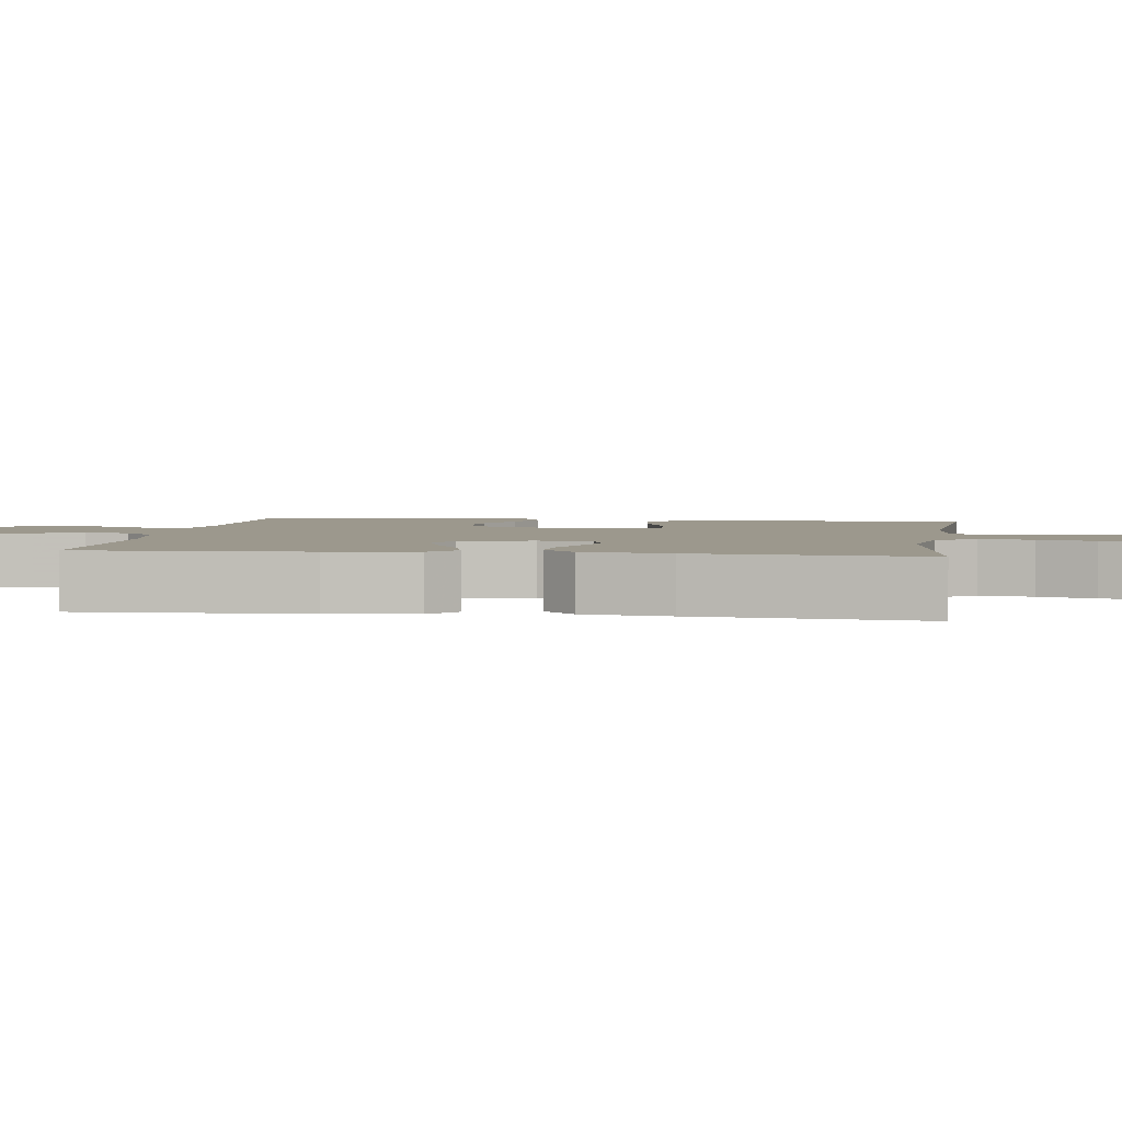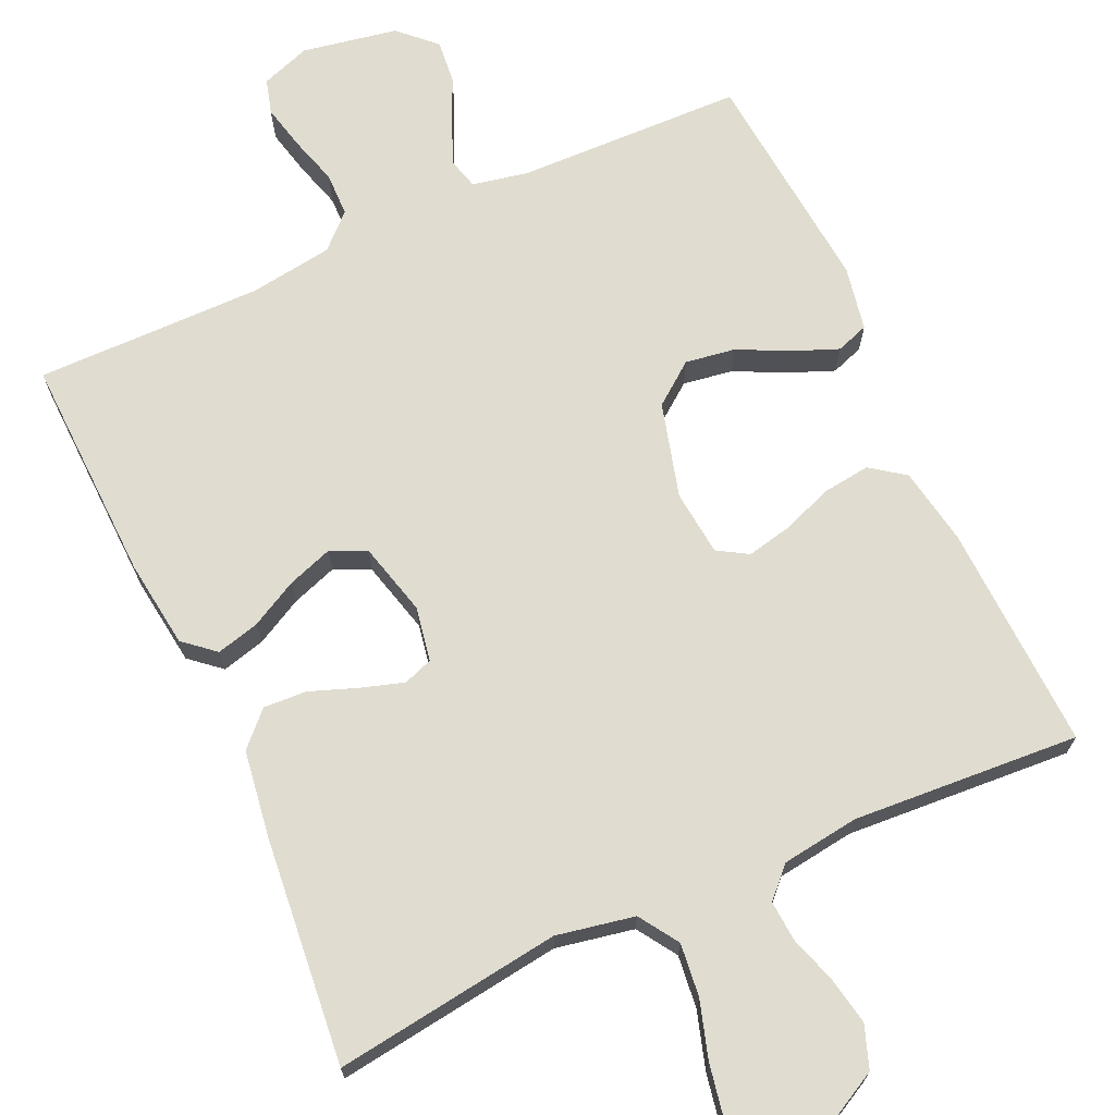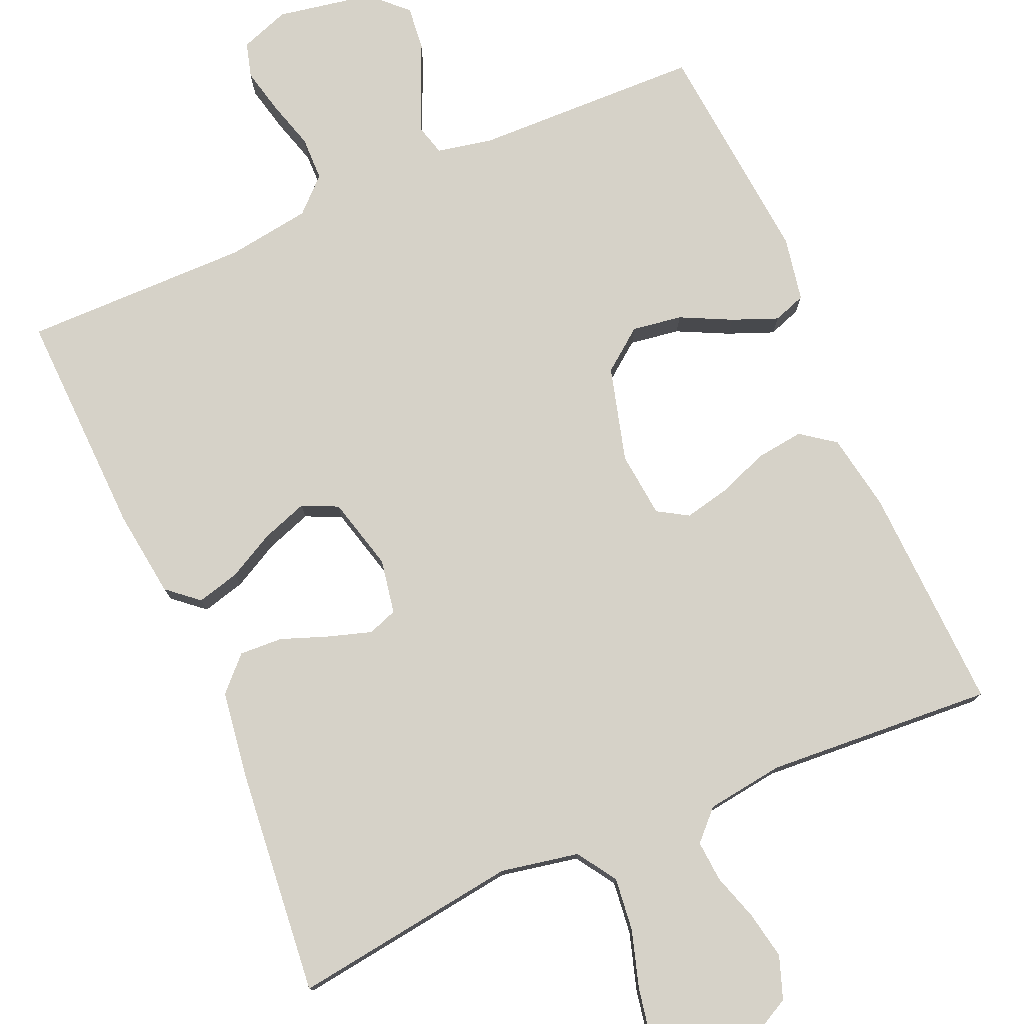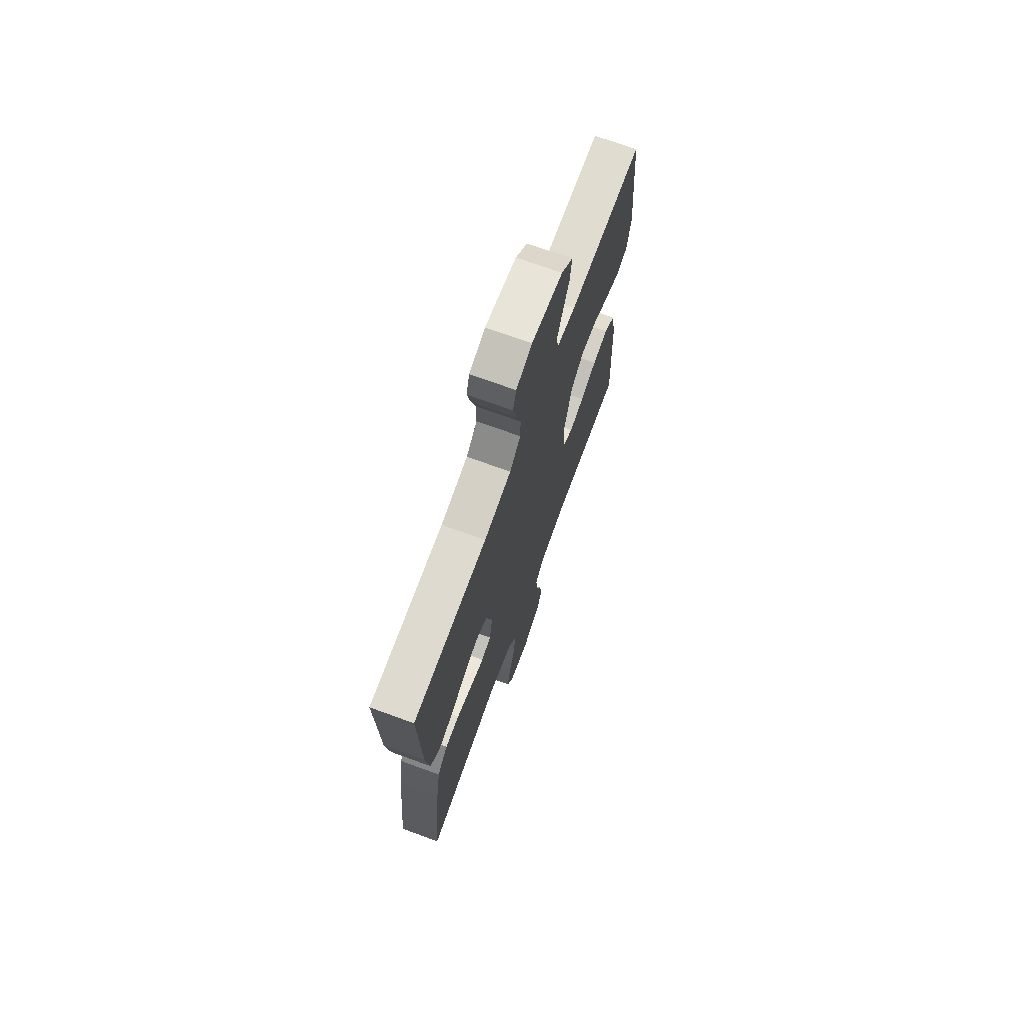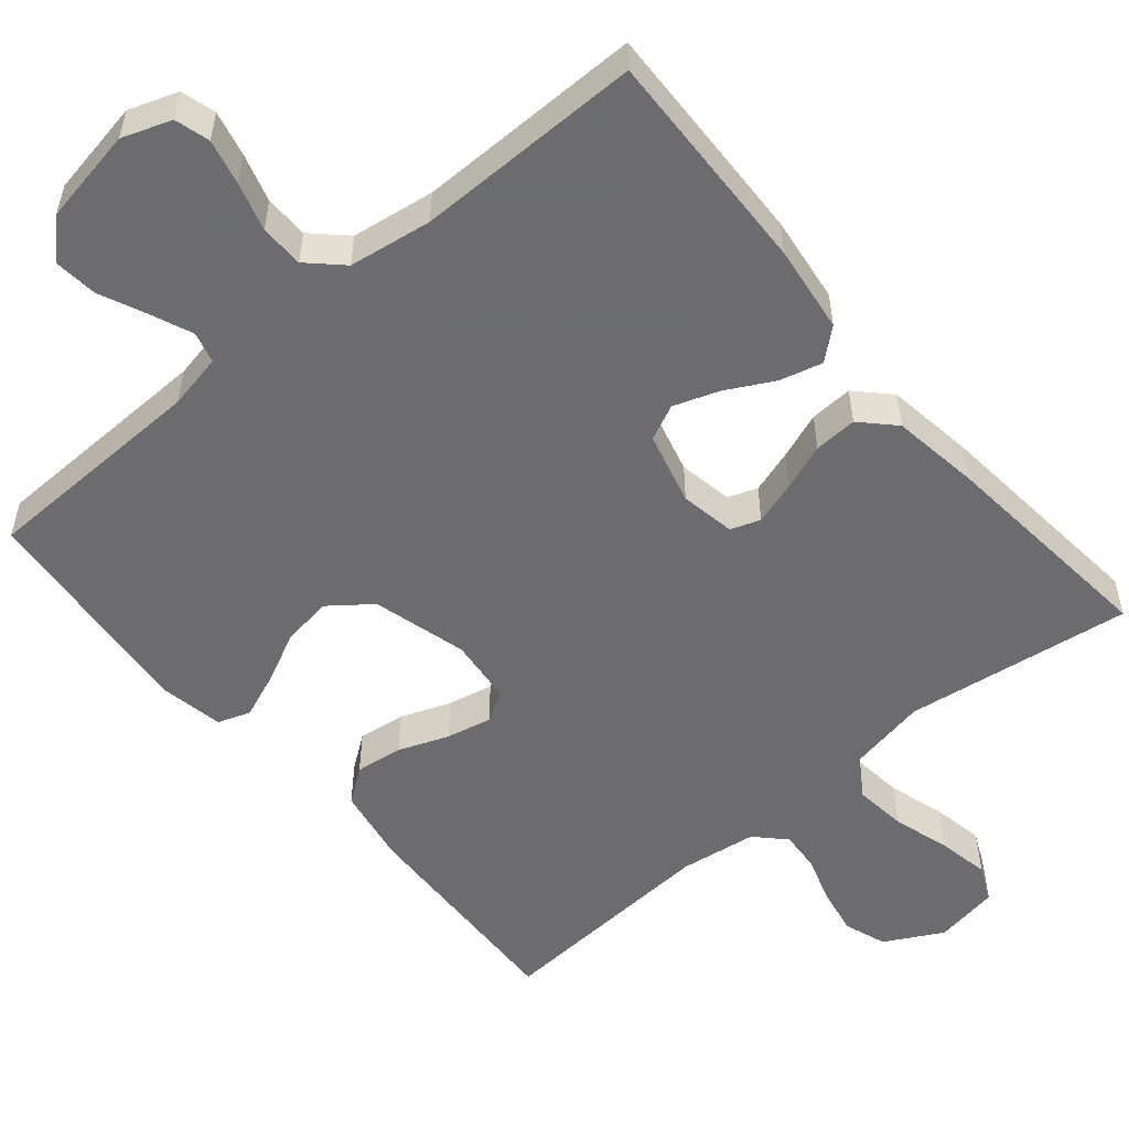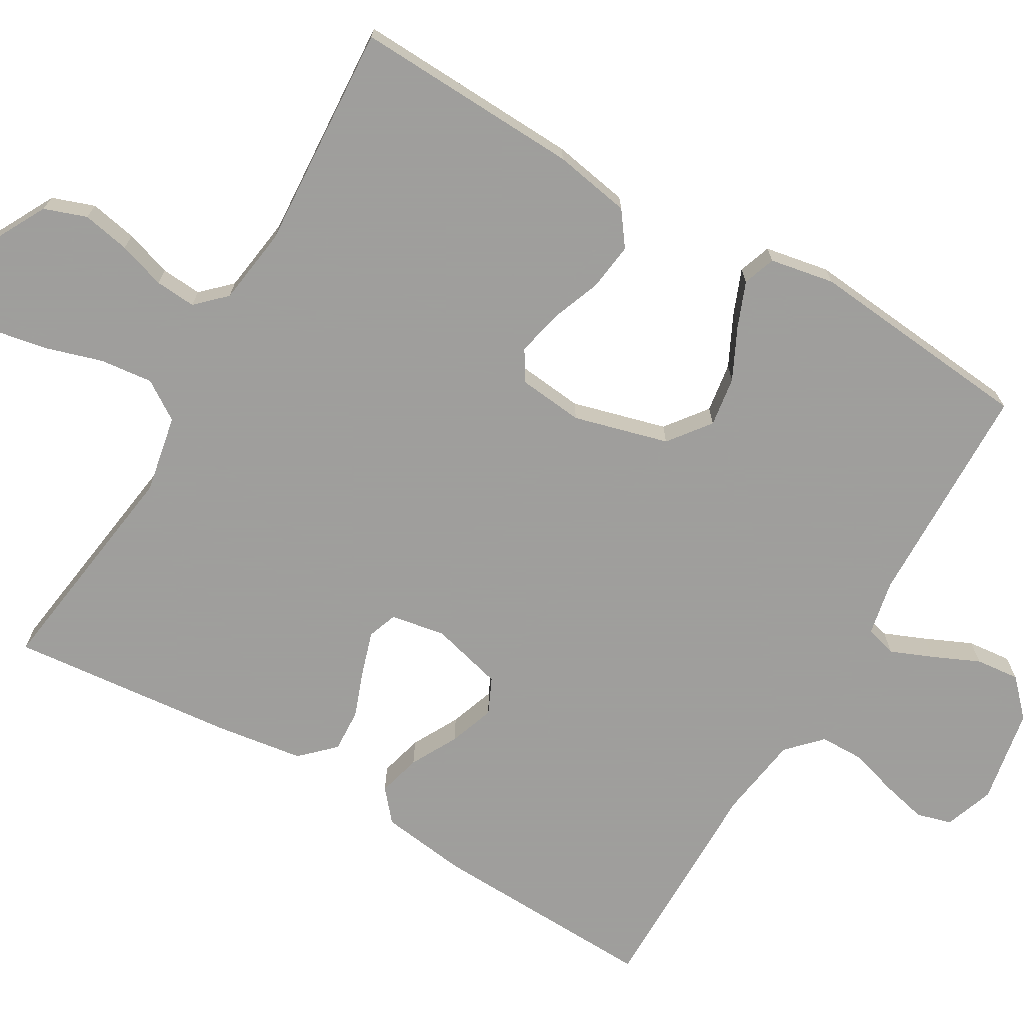
<metadata>
{"format":"obj","ext":"obj","renderer":"f3d","projection":"perspective","resolution":1024,"background":"white","views":[{"elev":3.0,"azim":98.3,"up":"+Y"},{"elev":69.6,"azim":155.5,"up":"+Y"},{"elev":77.5,"azim":156.5,"up":"+Y"},{"elev":71.3,"azim":110.0,"up":"+Z"},{"elev":-53.8,"azim":40.0,"up":"+Y"},{"elev":-71.1,"azim":-120.4,"up":"+Y"}]}
</metadata>
<code>
v 0.5 0.07 0.5
v 0.49 0.07 0.2
v 0.475 0.07 0.084
v 0.434 0.07 0.049
v 0.377 0.07 0.064
v 0.315 0.07 0.097
v 0.255 0.07 0.118
v 0.208 0.07 0.096
v 0.183 0.07 0
v 0.196 0.07 -0.072
v 0.235 0.07 -0.086
v 0.292 0.07 -0.068
v 0.354 0.07 -0.045
v 0.411 0.07 -0.042
v 0.453 0.07 -0.085
v 0.47 0.07 -0.2
v 0.5 0.07 -0.5
v 0.2 0.07 -0.459
v 0.097 0.07 -0.479
v 0.063 0.07 -0.531
v 0.071 0.07 -0.601
v 0.094 0.07 -0.676
v 0.107 0.07 -0.745
v 0.085 0.07 -0.793
v 0 0.07 -0.808
v -0.077 0.07 -0.767
v -0.097 0.07 -0.711
v -0.085 0.07 -0.648
v -0.065 0.07 -0.586
v -0.061 0.07 -0.532
v -0.098 0.07 -0.494
v -0.2 0.07 -0.48
v -0.5 0.07 -0.5
v -0.488 0.07 -0.2
v -0.47 0.07 -0.098
v -0.425 0.07 -0.065
v -0.362 0.07 -0.073
v -0.296 0.07 -0.098
v -0.236 0.07 -0.111
v -0.196 0.07 -0.087
v -0.187 0.07 0
v -0.221 0.07 0.125
v -0.276 0.07 0.167
v -0.342 0.07 0.157
v -0.409 0.07 0.124
v -0.469 0.07 0.1
v -0.512 0.07 0.115
v -0.528 0.07 0.2
v -0.5 0.07 0.5
v -0.2 0.07 0.508
v -0.127 0.07 0.523
v -0.116 0.07 0.564
v -0.139 0.07 0.619
v -0.167 0.07 0.681
v -0.173 0.07 0.739
v -0.126 0.07 0.784
v 0 0.07 0.807
v 0.065 0.07 0.784
v 0.078 0.07 0.738
v 0.064 0.07 0.678
v 0.045 0.07 0.614
v 0.046 0.07 0.556
v 0.09 0.07 0.514
v 0.2 0.07 0.498
v 0.5 0 0.5
v 0.49 0 0.2
v 0.475 0 0.084
v 0.434 0 0.049
v 0.377 0 0.064
v 0.315 0 0.097
v 0.255 0 0.118
v 0.208 0 0.096
v 0.183 0 0
v 0.196 0 -0.072
v 0.235 0 -0.086
v 0.292 0 -0.068
v 0.354 0 -0.045
v 0.411 0 -0.042
v 0.453 0 -0.085
v 0.47 0 -0.2
v 0.5 0 -0.5
v 0.2 0 -0.459
v 0.097 0 -0.479
v 0.063 0 -0.531
v 0.071 0 -0.601
v 0.094 0 -0.676
v 0.107 0 -0.745
v 0.085 0 -0.793
v 0 0 -0.808
v -0.077 0 -0.767
v -0.097 0 -0.711
v -0.085 0 -0.648
v -0.065 0 -0.586
v -0.061 0 -0.532
v -0.098 0 -0.494
v -0.2 0 -0.48
v -0.5 0 -0.5
v -0.488 0 -0.2
v -0.47 0 -0.098
v -0.425 0 -0.065
v -0.362 0 -0.073
v -0.296 0 -0.098
v -0.236 0 -0.111
v -0.196 0 -0.087
v -0.187 0 0
v -0.221 0 0.125
v -0.276 0 0.167
v -0.342 0 0.157
v -0.409 0 0.124
v -0.469 0 0.1
v -0.512 0 0.115
v -0.528 0 0.2
v -0.5 0 0.5
v -0.2 0 0.508
v -0.127 0 0.523
v -0.116 0 0.564
v -0.139 0 0.619
v -0.167 0 0.681
v -0.173 0 0.739
v -0.126 0 0.784
v 0 0 0.807
v 0.065 0 0.784
v 0.078 0 0.738
v 0.064 0 0.678
v 0.045 0 0.614
v 0.046 0 0.556
v 0.09 0 0.514
v 0.2 0 0.498
f 58 59 60 61
f 56 57 58 61
f 56 61 62
f 53 54 55 56
f 52 53 56 62
f 51 52 62 63
f 47 48 49 50
f 44 45 46 47
f 44 47 50 51
f 35 36 37 38
f 35 38 39
f 32 33 34 35
f 31 32 35 39
f 30 31 39 40
f 26 27 28 29
f 26 29 30
f 25 26 30
f 24 25 30
f 21 22 23 24
f 20 21 24 30
f 19 20 30 40
f 15 16 17 18
f 12 13 14 15
f 11 12 15 18
f 10 11 18 19
f 3 4 5 6
f 3 6 7
f 64 1 2 3
f 64 3 7
f 63 64 7 8
f 43 44 51 63
f 42 43 63 8
f 41 42 8 9
f 19 40 41
f 9 10 19 41
f 125 124 123 122
f 125 122 121 120
f 126 125 120
f 120 119 118 117
f 126 120 117 116
f 127 126 116 115
f 114 113 112 111
f 111 110 109 108
f 115 114 111 108
f 102 101 100 99
f 103 102 99
f 99 98 97 96
f 103 99 96 95
f 104 103 95 94
f 93 92 91 90
f 94 93 90
f 94 90 89
f 94 89 88
f 88 87 86 85
f 94 88 85 84
f 104 94 84 83
f 82 81 80 79
f 79 78 77 76
f 82 79 76 75
f 83 82 75 74
f 70 69 68 67
f 71 70 67
f 67 66 65 128
f 71 67 128
f 72 71 128 127
f 127 115 108 107
f 72 127 107 106
f 73 72 106 105
f 105 104 83
f 105 83 74 73
f 1 65 66 2
f 2 66 67 3
f 3 67 68 4
f 4 68 69 5
f 5 69 70 6
f 6 70 71 7
f 7 71 72 8
f 8 72 73 9
f 9 73 74 10
f 10 74 75 11
f 11 75 76 12
f 12 76 77 13
f 13 77 78 14
f 14 78 79 15
f 15 79 80 16
f 16 80 81 17
f 17 81 82 18
f 18 82 83 19
f 19 83 84 20
f 20 84 85 21
f 21 85 86 22
f 22 86 87 23
f 23 87 88 24
f 24 88 89 25
f 25 89 90 26
f 26 90 91 27
f 27 91 92 28
f 28 92 93 29
f 29 93 94 30
f 30 94 95 31
f 31 95 96 32
f 32 96 97 33
f 33 97 98 34
f 34 98 99 35
f 35 99 100 36
f 36 100 101 37
f 37 101 102 38
f 38 102 103 39
f 39 103 104 40
f 40 104 105 41
f 41 105 106 42
f 42 106 107 43
f 43 107 108 44
f 44 108 109 45
f 45 109 110 46
f 46 110 111 47
f 47 111 112 48
f 48 112 113 49
f 49 113 114 50
f 50 114 115 51
f 51 115 116 52
f 52 116 117 53
f 53 117 118 54
f 54 118 119 55
f 55 119 120 56
f 56 120 121 57
f 57 121 122 58
f 58 122 123 59
f 59 123 124 60
f 60 124 125 61
f 61 125 126 62
f 62 126 127 63
f 63 127 128 64
f 64 128 65 1

</code>
